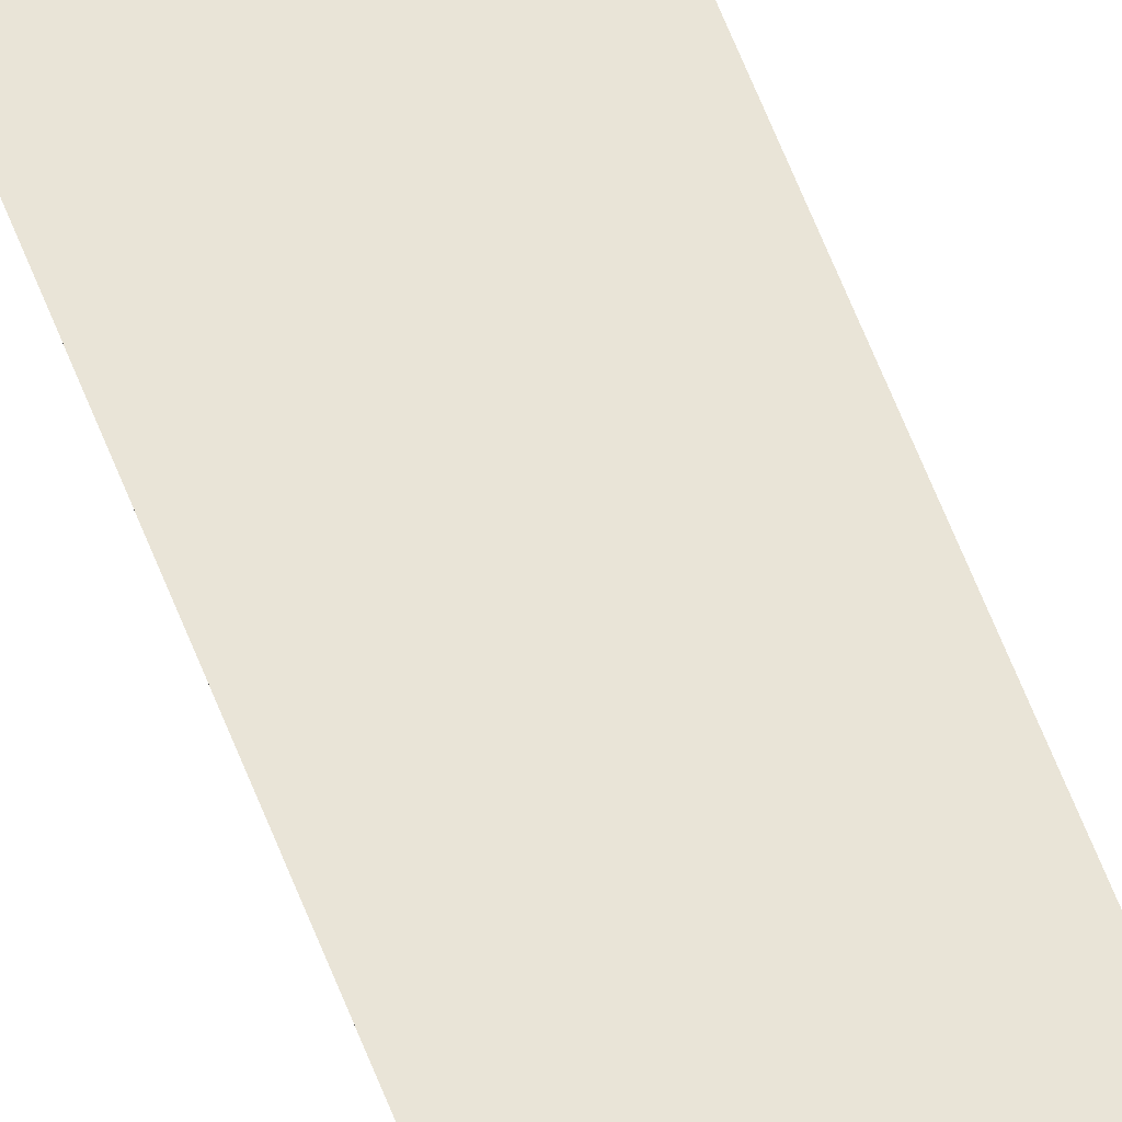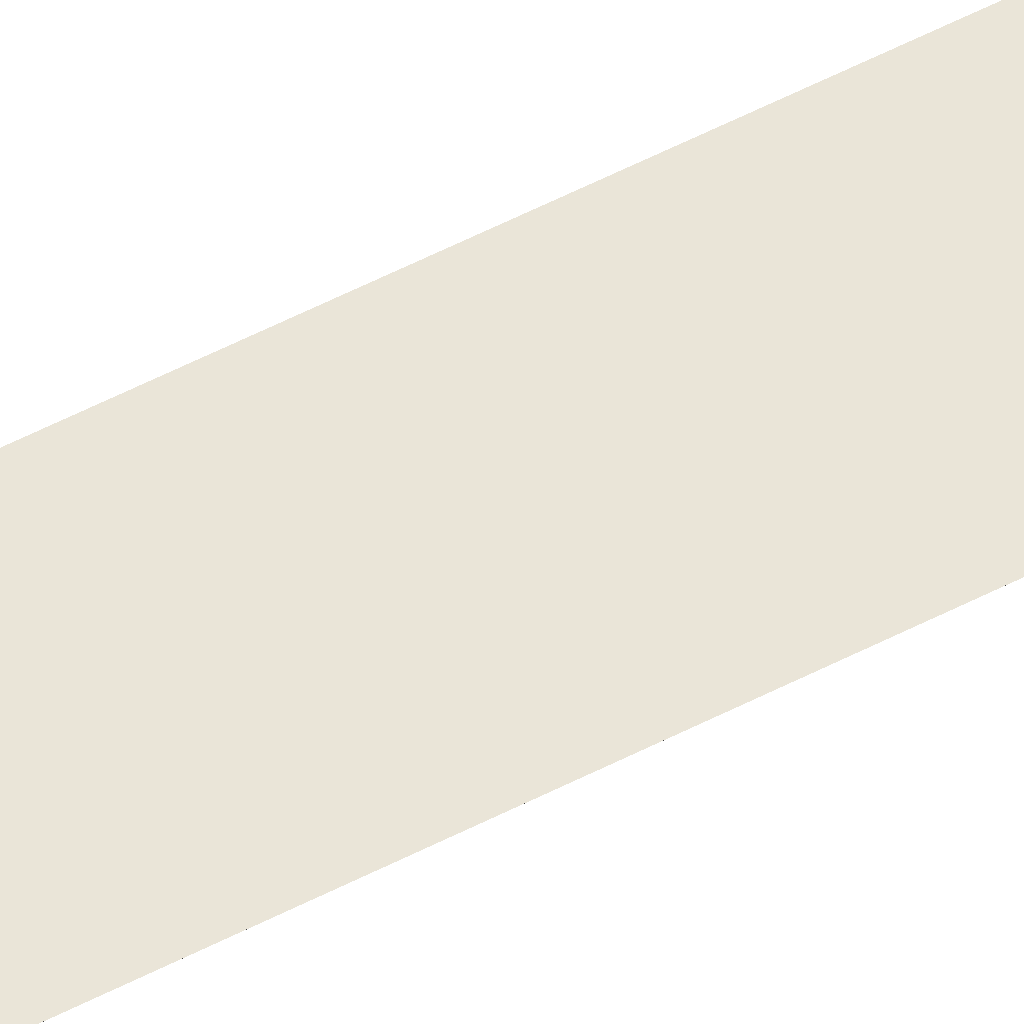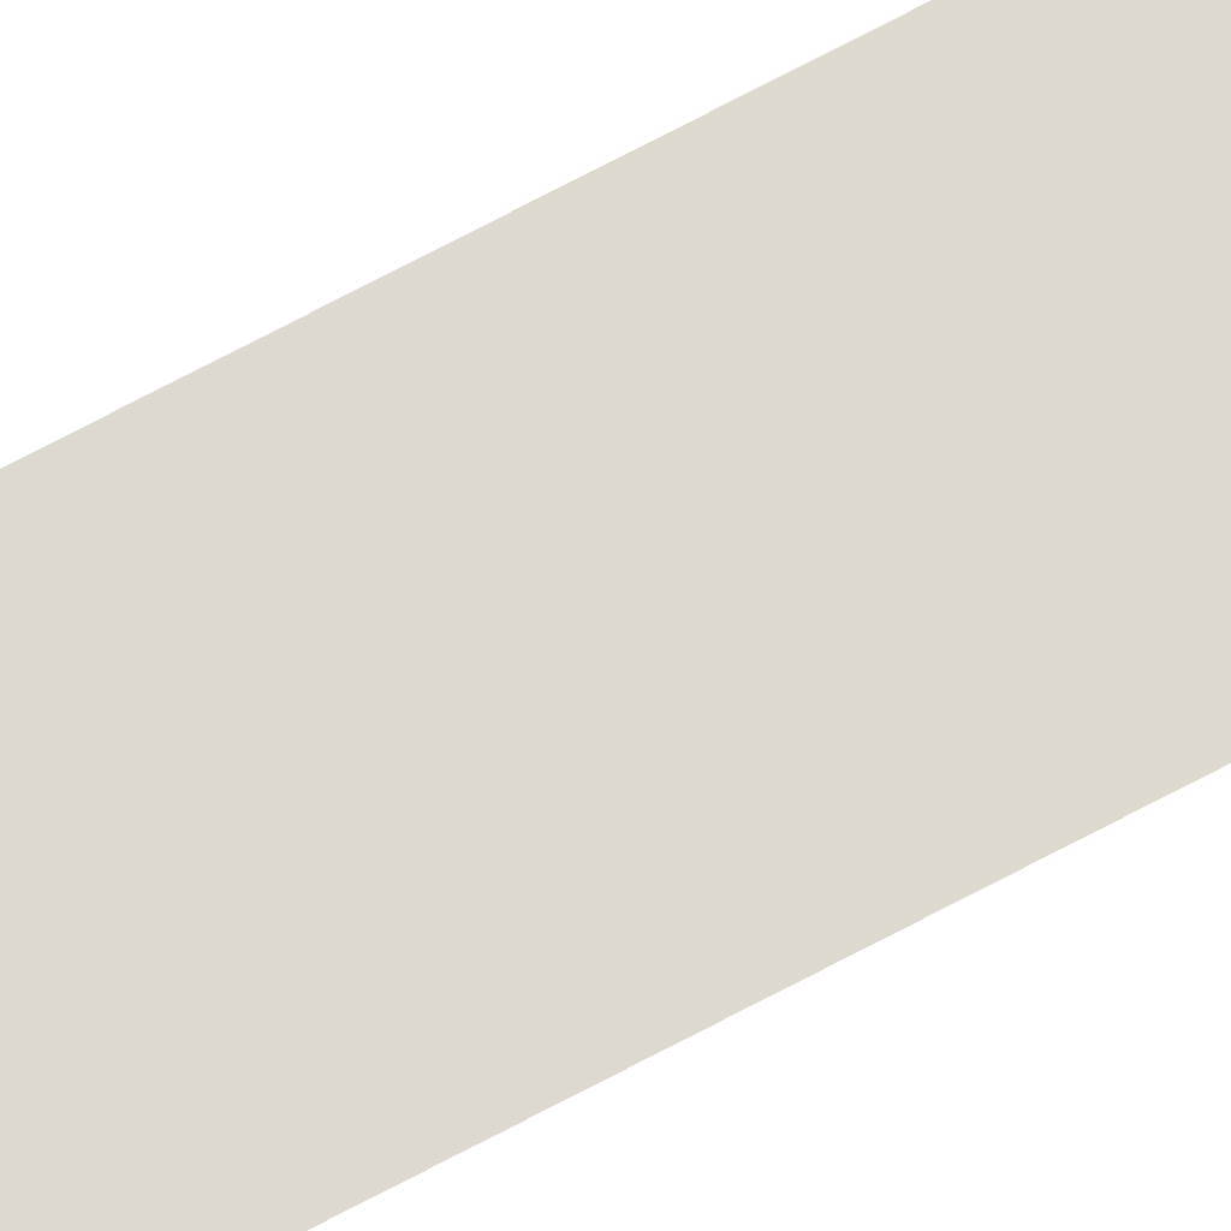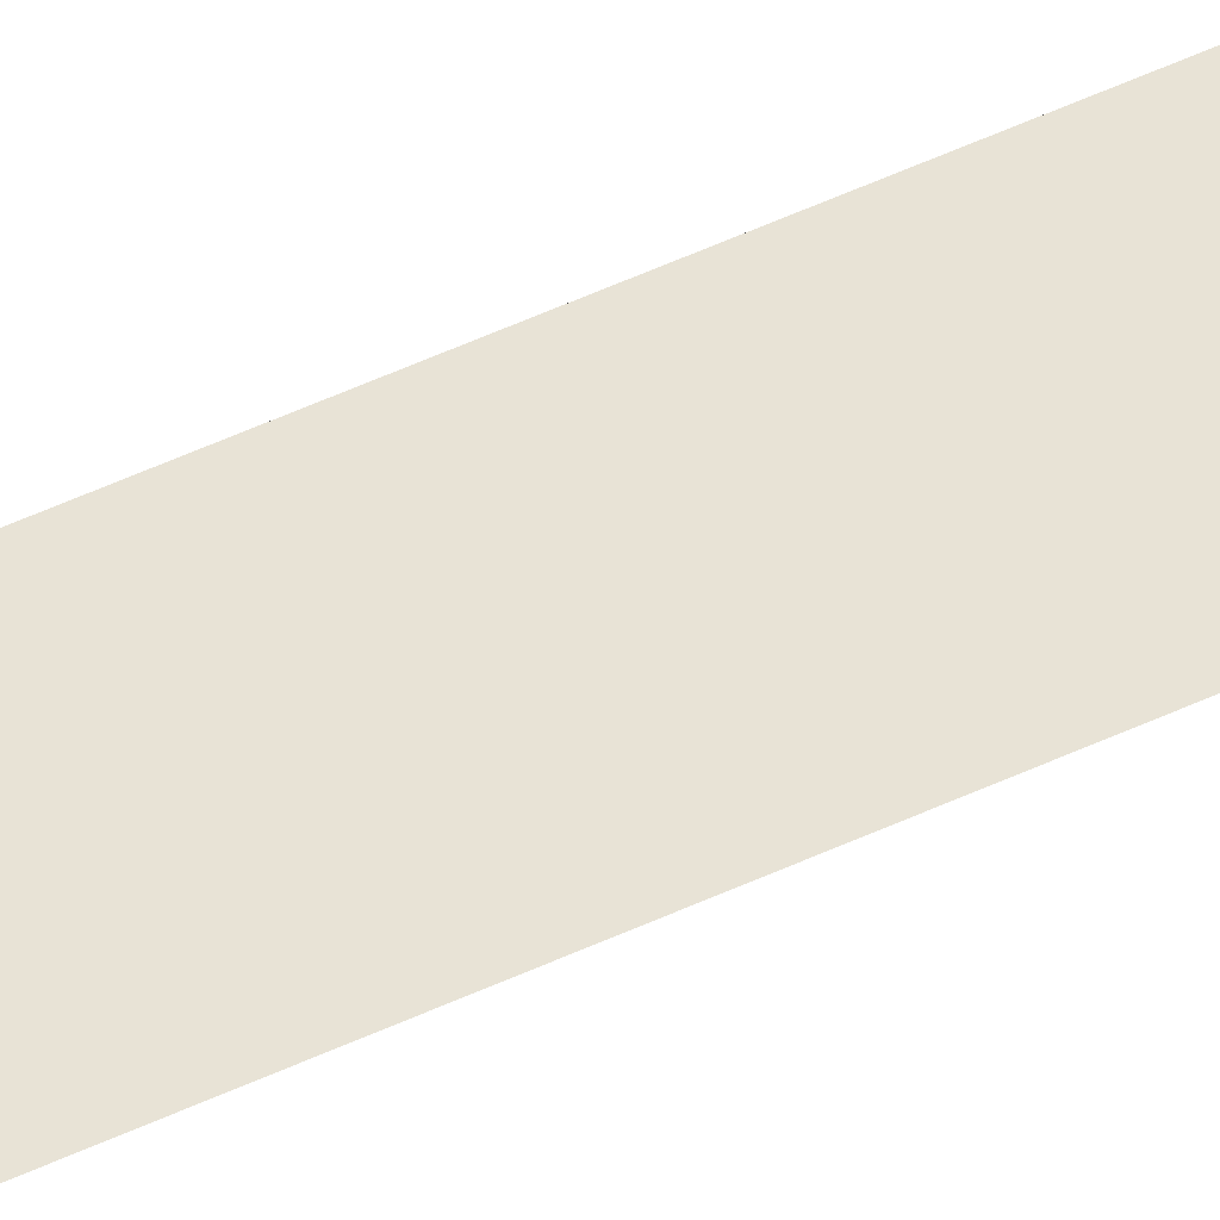
<metadata>
{"format":"obj","ext":"obj","renderer":"f3d","projection":"perspective","resolution":1024,"background":"white","views":[{"elev":43.0,"azim":163.4,"up":"+Y"},{"elev":44.5,"azim":57.3,"up":"+Y"},{"elev":71.6,"azim":-118.0,"up":"+Y"},{"elev":41.4,"azim":-121.1,"up":"+Y"}]}
</metadata>
<code>
o wall_obb.081_Mesh.086
v -152.1 4.508 -75.4
v -152.1 4.508 -77.1
v -152.1 4.508 -78.81
v -152.1 4.508 -80.51
v -152.1 4.508 -82.21
v -152.1 4.508 -83.91
v -152.1 4.508 -85.61
v -152.1 4.508 -87.31
v -152.1 4.508 -89.01
v -152.1 4.508 -90.71
v -152.6 4.508 -75.4
v -152.6 4.508 -77.1
v -152.6 4.508 -78.81
v -152.6 4.508 -80.51
v -152.6 4.508 -82.21
v -152.6 4.508 -83.91
v -152.6 4.508 -85.61
v -152.6 4.508 -87.31
v -152.6 4.508 -89.01
v -152.6 4.508 -90.71
f 1 2 3 4 5 6 7 8 9 10 20 19 18 17 16 15 14 13 12 11

</code>
